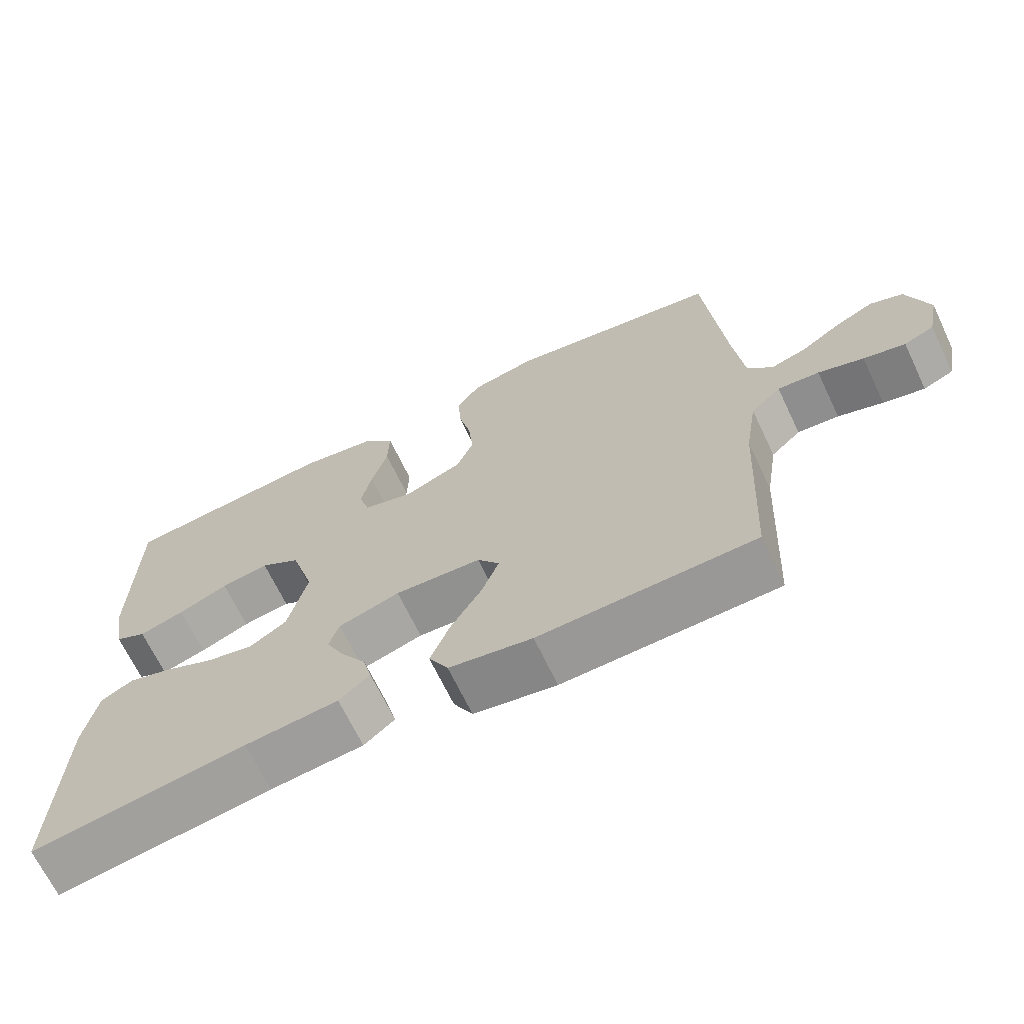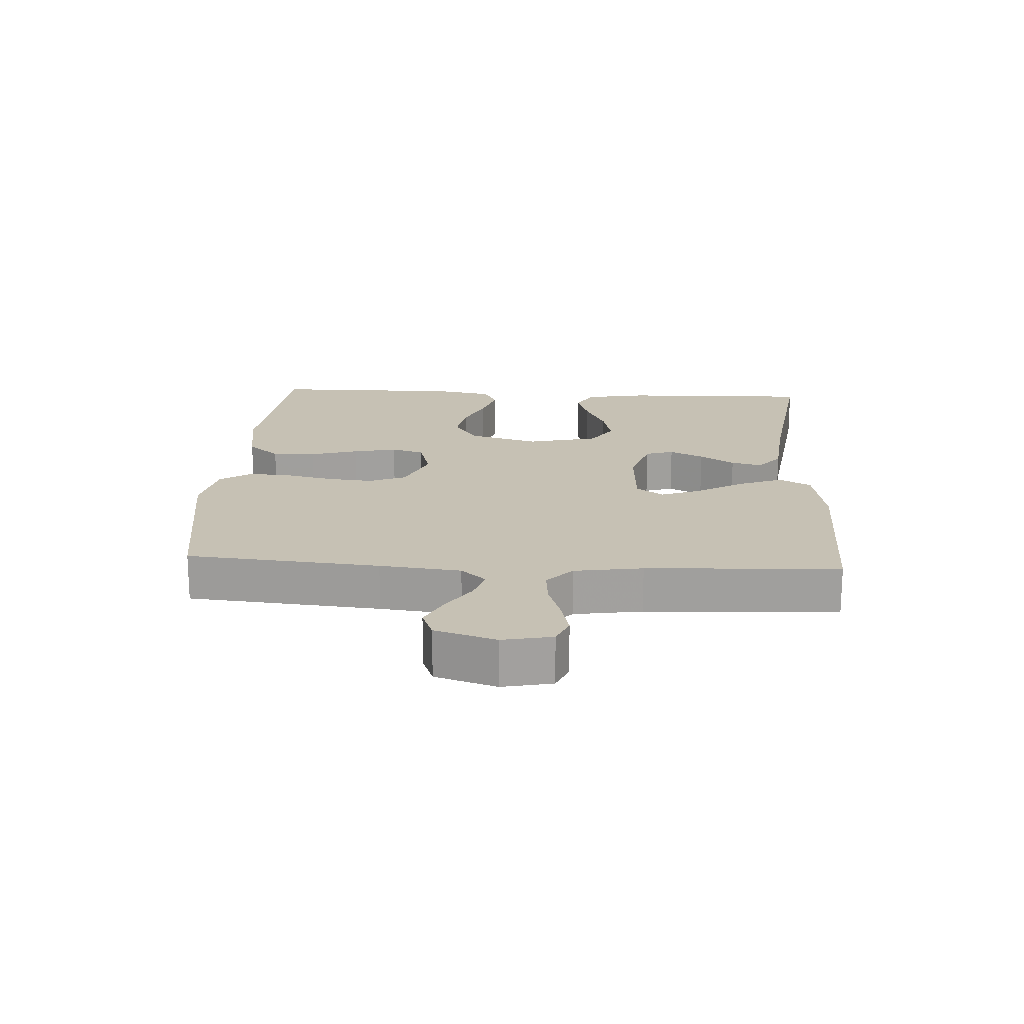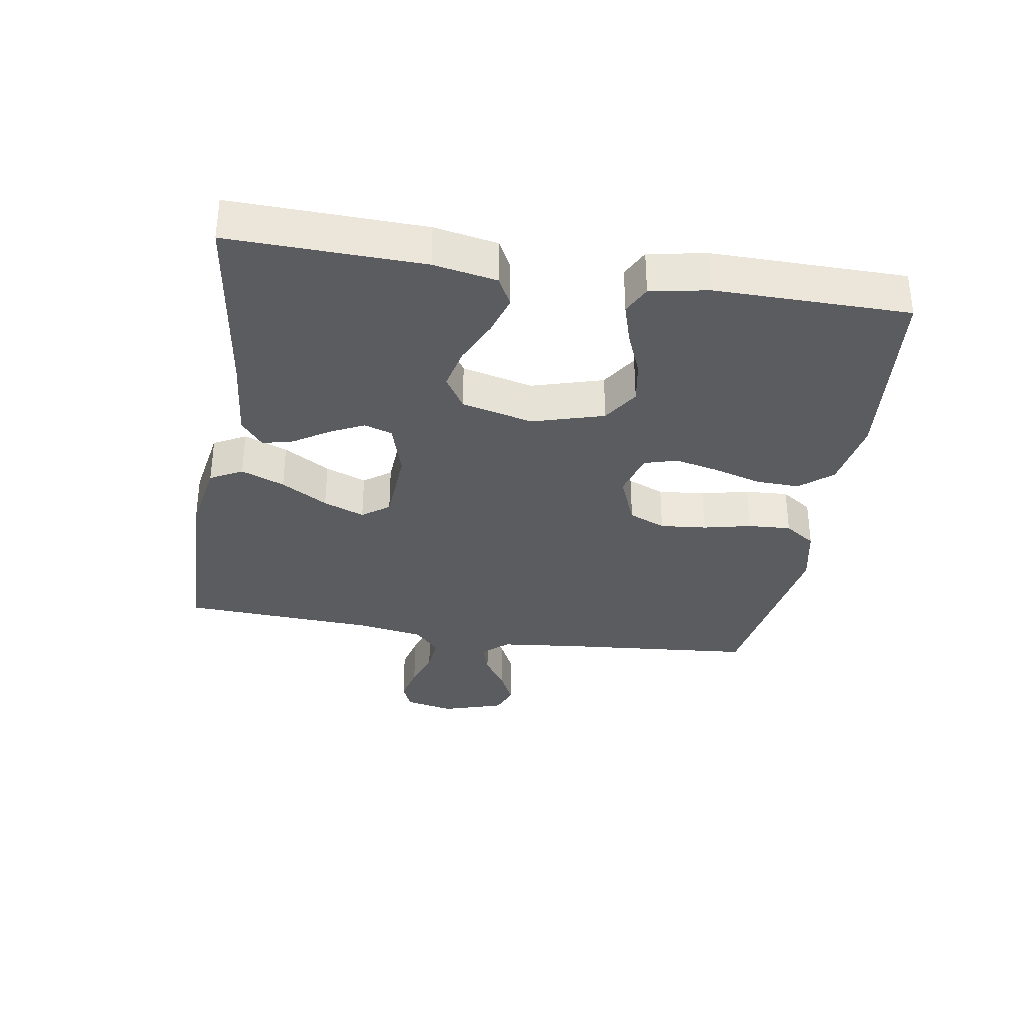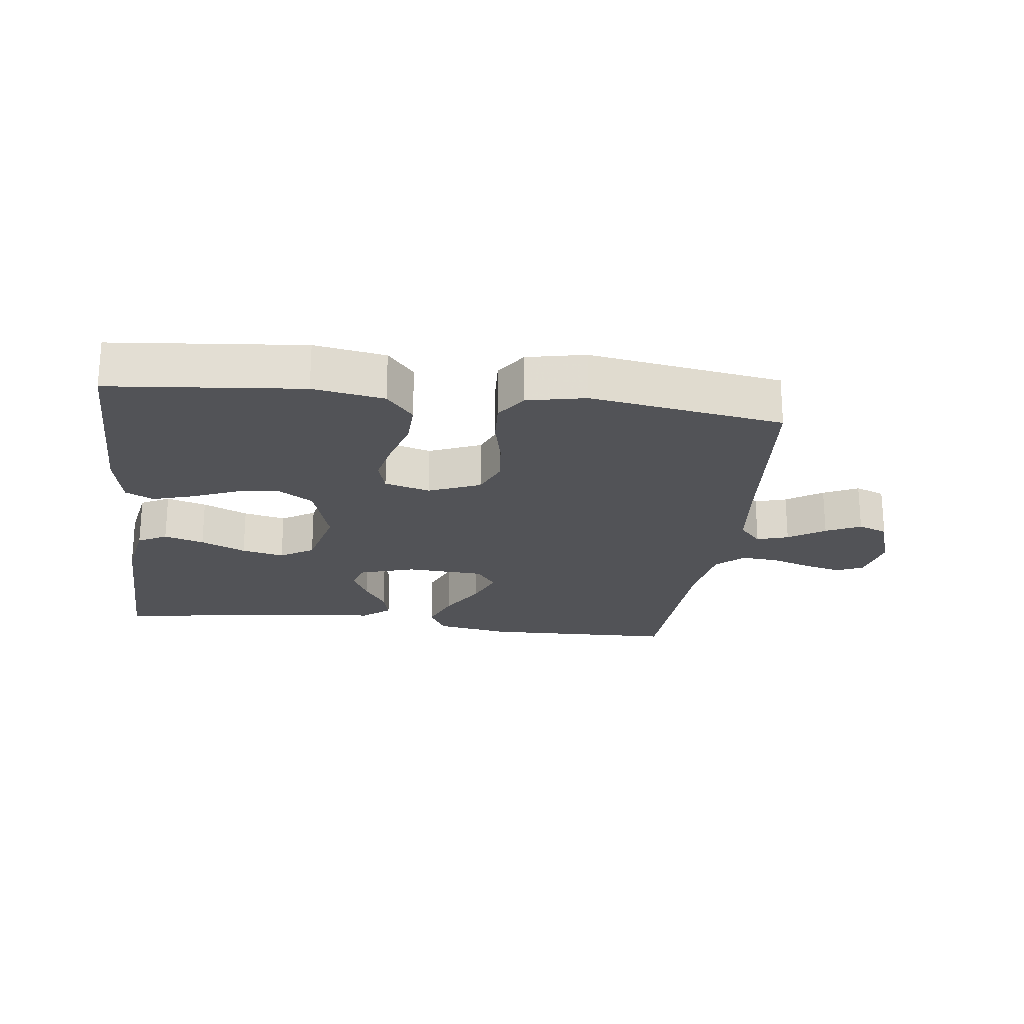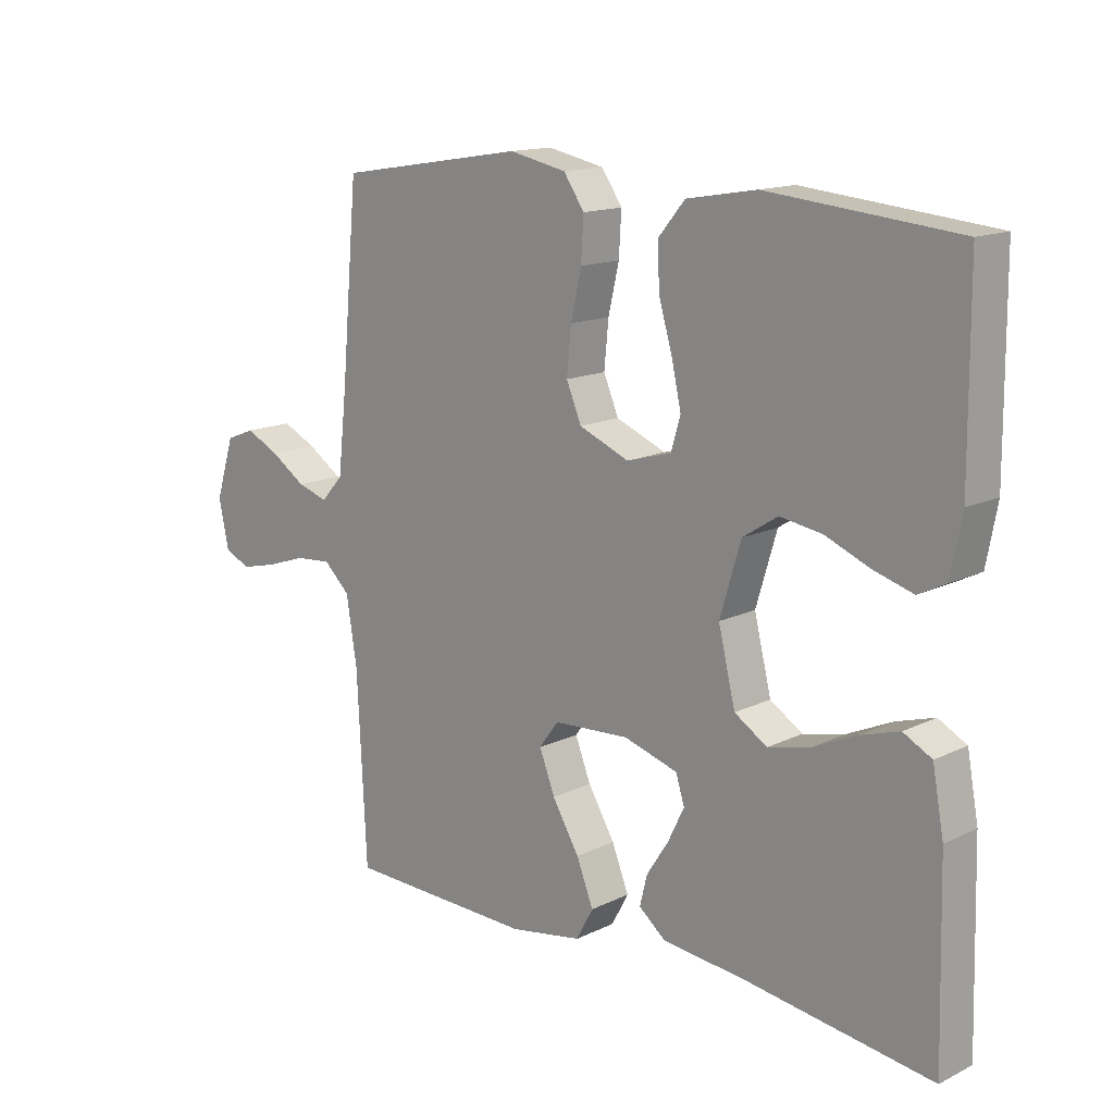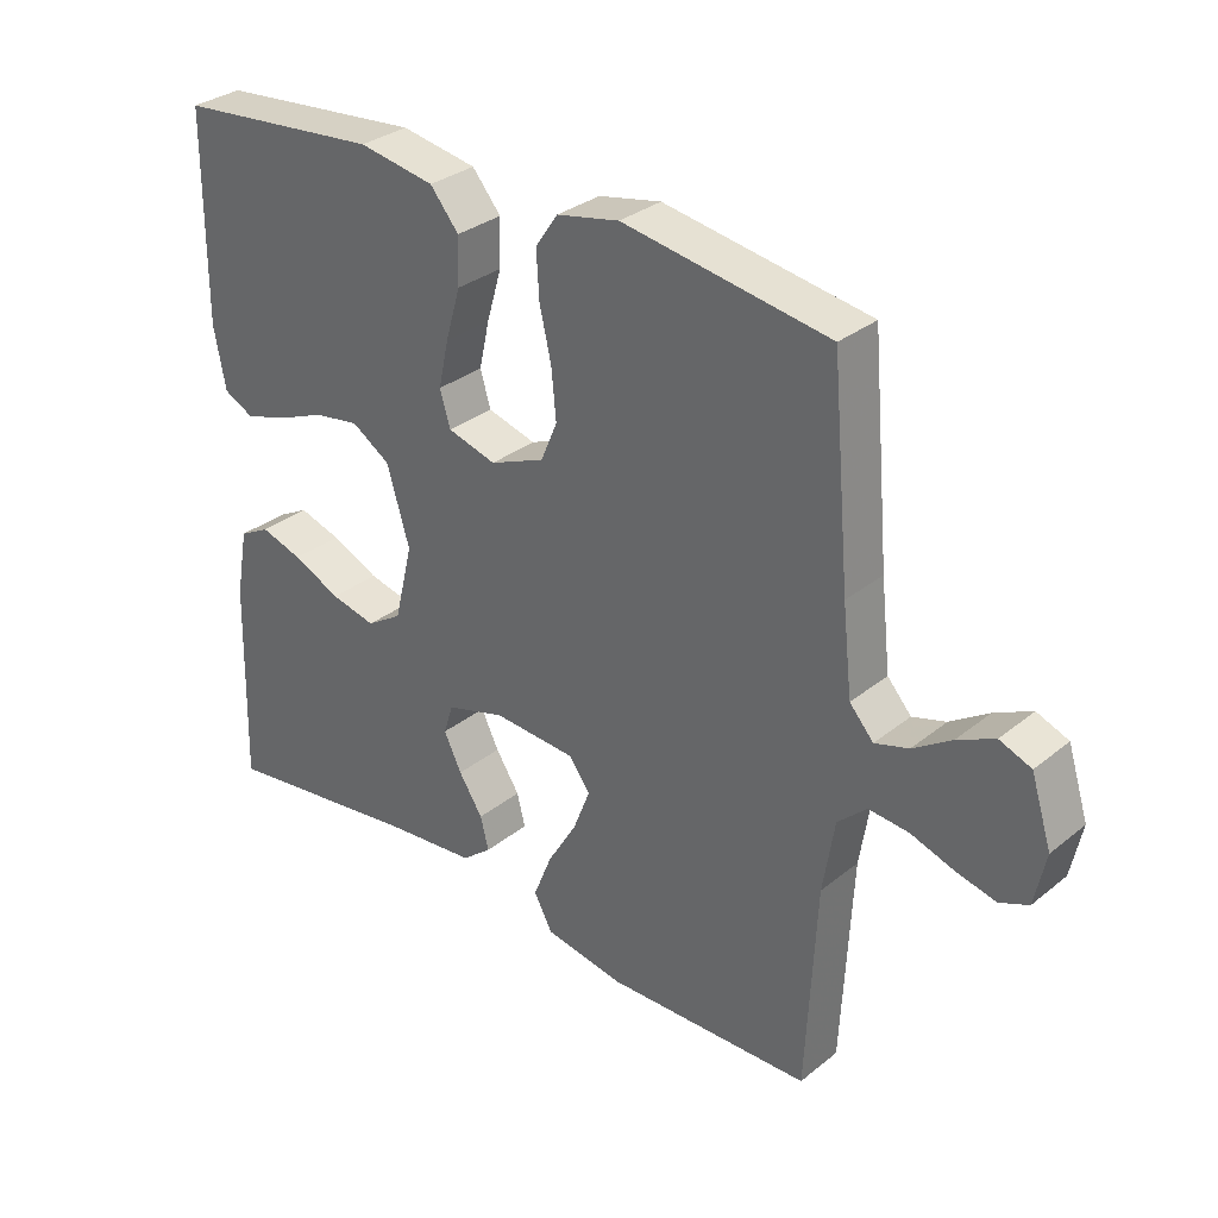
<metadata>
{"format":"obj","ext":"obj","renderer":"f3d","projection":"perspective","resolution":1024,"background":"white","views":[{"elev":-67.8,"azim":25.5,"up":"+Z"},{"elev":18.5,"azim":93.3,"up":"+Y"},{"elev":-33.8,"azim":-99.3,"up":"+Y"},{"elev":-22.3,"azim":-7.1,"up":"+Y"},{"elev":14.5,"azim":-136.5,"up":"+Z"},{"elev":31.6,"azim":41.7,"up":"+Z"}]}
</metadata>
<code>
v -0.5 0.07 -0.5
v -0.492 0.07 -0.2
v -0.474 0.07 -0.102
v -0.429 0.07 -0.078
v -0.367 0.07 -0.097
v -0.297 0.07 -0.129
v -0.231 0.07 -0.144
v -0.179 0.07 -0.111
v -0.152 0.07 0
v -0.185 0.07 0.111
v -0.241 0.07 0.147
v -0.308 0.07 0.136
v -0.378 0.07 0.107
v -0.441 0.07 0.088
v -0.485 0.07 0.11
v -0.502 0.07 0.2
v -0.5 0.07 0.5
v -0.2 0.07 0.529
v -0.089 0.07 0.51
v -0.047 0.07 0.46
v -0.049 0.07 0.392
v -0.071 0.07 0.317
v -0.086 0.07 0.249
v -0.071 0.07 0.198
v 0 0.07 0.178
v 0.08 0.07 0.211
v 0.104 0.07 0.268
v 0.097 0.07 0.34
v 0.08 0.07 0.414
v 0.076 0.07 0.481
v 0.109 0.07 0.529
v 0.2 0.07 0.548
v 0.5 0.07 0.5
v 0.527 0.07 0.2
v 0.541 0.07 0.074
v 0.576 0.07 0.035
v 0.625 0.07 0.05
v 0.681 0.07 0.087
v 0.735 0.07 0.113
v 0.781 0.07 0.095
v 0.811 0.07 0
v 0.795 0.07 -0.077
v 0.753 0.07 -0.095
v 0.695 0.07 -0.081
v 0.632 0.07 -0.06
v 0.574 0.07 -0.055
v 0.532 0.07 -0.094
v 0.515 0.07 -0.2
v 0.5 0.07 -0.5
v 0.2 0.07 -0.508
v 0.084 0.07 -0.488
v 0.057 0.07 -0.438
v 0.084 0.07 -0.37
v 0.127 0.07 -0.298
v 0.152 0.07 -0.234
v 0.121 0.07 -0.192
v 0 0.07 -0.185
v -0.086 0.07 -0.211
v -0.1 0.07 -0.255
v -0.074 0.07 -0.308
v -0.039 0.07 -0.362
v -0.027 0.07 -0.41
v -0.07 0.07 -0.445
v -0.2 0.07 -0.458
v -0.5 0 -0.5
v -0.492 0 -0.2
v -0.474 0 -0.102
v -0.429 0 -0.078
v -0.367 0 -0.097
v -0.297 0 -0.129
v -0.231 0 -0.144
v -0.179 0 -0.111
v -0.152 0 0
v -0.185 0 0.111
v -0.241 0 0.147
v -0.308 0 0.136
v -0.378 0 0.107
v -0.441 0 0.088
v -0.485 0 0.11
v -0.502 0 0.2
v -0.5 0 0.5
v -0.2 0 0.529
v -0.089 0 0.51
v -0.047 0 0.46
v -0.049 0 0.392
v -0.071 0 0.317
v -0.086 0 0.249
v -0.071 0 0.198
v 0 0 0.178
v 0.08 0 0.211
v 0.104 0 0.268
v 0.097 0 0.34
v 0.08 0 0.414
v 0.076 0 0.481
v 0.109 0 0.529
v 0.2 0 0.548
v 0.5 0 0.5
v 0.527 0 0.2
v 0.541 0 0.074
v 0.576 0 0.035
v 0.625 0 0.05
v 0.681 0 0.087
v 0.735 0 0.113
v 0.781 0 0.095
v 0.811 0 0
v 0.795 0 -0.077
v 0.753 0 -0.095
v 0.695 0 -0.081
v 0.632 0 -0.06
v 0.574 0 -0.055
v 0.532 0 -0.094
v 0.515 0 -0.2
v 0.5 0 -0.5
v 0.2 0 -0.508
v 0.084 0 -0.488
v 0.057 0 -0.438
v 0.084 0 -0.37
v 0.127 0 -0.298
v 0.152 0 -0.234
v 0.121 0 -0.192
v 0 0 -0.185
v -0.086 0 -0.211
v -0.1 0 -0.255
v -0.074 0 -0.308
v -0.039 0 -0.362
v -0.027 0 -0.41
v -0.07 0 -0.445
v -0.2 0 -0.458
f 62 63 64
f 61 62 64
f 60 61 64
f 4 5 6
f 3 4 6
f 2 3 6
f 1 2 6
f 64 1 6
f 60 64 6
f 59 60 6
f 58 59 6 7
f 57 58 7 8
f 56 57 8 9
f 52 53 54
f 51 52 54
f 50 51 54
f 49 50 54
f 48 49 54
f 47 48 54 55
f 46 47 55 56
f 43 44 45
f 42 43 45
f 41 42 45
f 40 41 45
f 39 40 45
f 38 39 45
f 37 38 45
f 36 37 45 46
f 56 9 10
f 46 56 10
f 36 46 10
f 35 36 10
f 32 33 34
f 31 32 34
f 30 31 34
f 29 30 34
f 28 29 34
f 27 28 34 35
f 20 21 22
f 19 20 22
f 18 19 22
f 17 18 22
f 16 17 22
f 15 16 22
f 14 15 22
f 13 14 22
f 12 13 22
f 11 12 22 23
f 10 11 23 24
f 26 27 35
f 25 26 35
f 25 35 10
f 10 24 25
f 128 127 126
f 128 126 125
f 128 125 124
f 70 69 68
f 70 68 67
f 70 67 66
f 70 66 65
f 70 65 128
f 70 128 124
f 70 124 123
f 71 70 123 122
f 72 71 122 121
f 73 72 121 120
f 118 117 116
f 118 116 115
f 118 115 114
f 118 114 113
f 118 113 112
f 119 118 112 111
f 120 119 111 110
f 109 108 107
f 109 107 106
f 109 106 105
f 109 105 104
f 109 104 103
f 109 103 102
f 109 102 101
f 110 109 101 100
f 74 73 120
f 74 120 110
f 74 110 100
f 74 100 99
f 98 97 96
f 98 96 95
f 98 95 94
f 98 94 93
f 98 93 92
f 99 98 92 91
f 86 85 84
f 86 84 83
f 86 83 82
f 86 82 81
f 86 81 80
f 86 80 79
f 86 79 78
f 86 78 77
f 86 77 76
f 87 86 76 75
f 88 87 75 74
f 99 91 90
f 99 90 89
f 74 99 89
f 89 88 74
f 1 65 66 2
f 2 66 67 3
f 3 67 68 4
f 4 68 69 5
f 5 69 70 6
f 6 70 71 7
f 7 71 72 8
f 8 72 73 9
f 9 73 74 10
f 10 74 75 11
f 11 75 76 12
f 12 76 77 13
f 13 77 78 14
f 14 78 79 15
f 15 79 80 16
f 16 80 81 17
f 17 81 82 18
f 18 82 83 19
f 19 83 84 20
f 20 84 85 21
f 21 85 86 22
f 22 86 87 23
f 23 87 88 24
f 24 88 89 25
f 25 89 90 26
f 26 90 91 27
f 27 91 92 28
f 28 92 93 29
f 29 93 94 30
f 30 94 95 31
f 31 95 96 32
f 32 96 97 33
f 33 97 98 34
f 34 98 99 35
f 35 99 100 36
f 36 100 101 37
f 37 101 102 38
f 38 102 103 39
f 39 103 104 40
f 40 104 105 41
f 41 105 106 42
f 42 106 107 43
f 43 107 108 44
f 44 108 109 45
f 45 109 110 46
f 46 110 111 47
f 47 111 112 48
f 48 112 113 49
f 49 113 114 50
f 50 114 115 51
f 51 115 116 52
f 52 116 117 53
f 53 117 118 54
f 54 118 119 55
f 55 119 120 56
f 56 120 121 57
f 57 121 122 58
f 58 122 123 59
f 59 123 124 60
f 60 124 125 61
f 61 125 126 62
f 62 126 127 63
f 63 127 128 64
f 64 128 65 1

</code>
